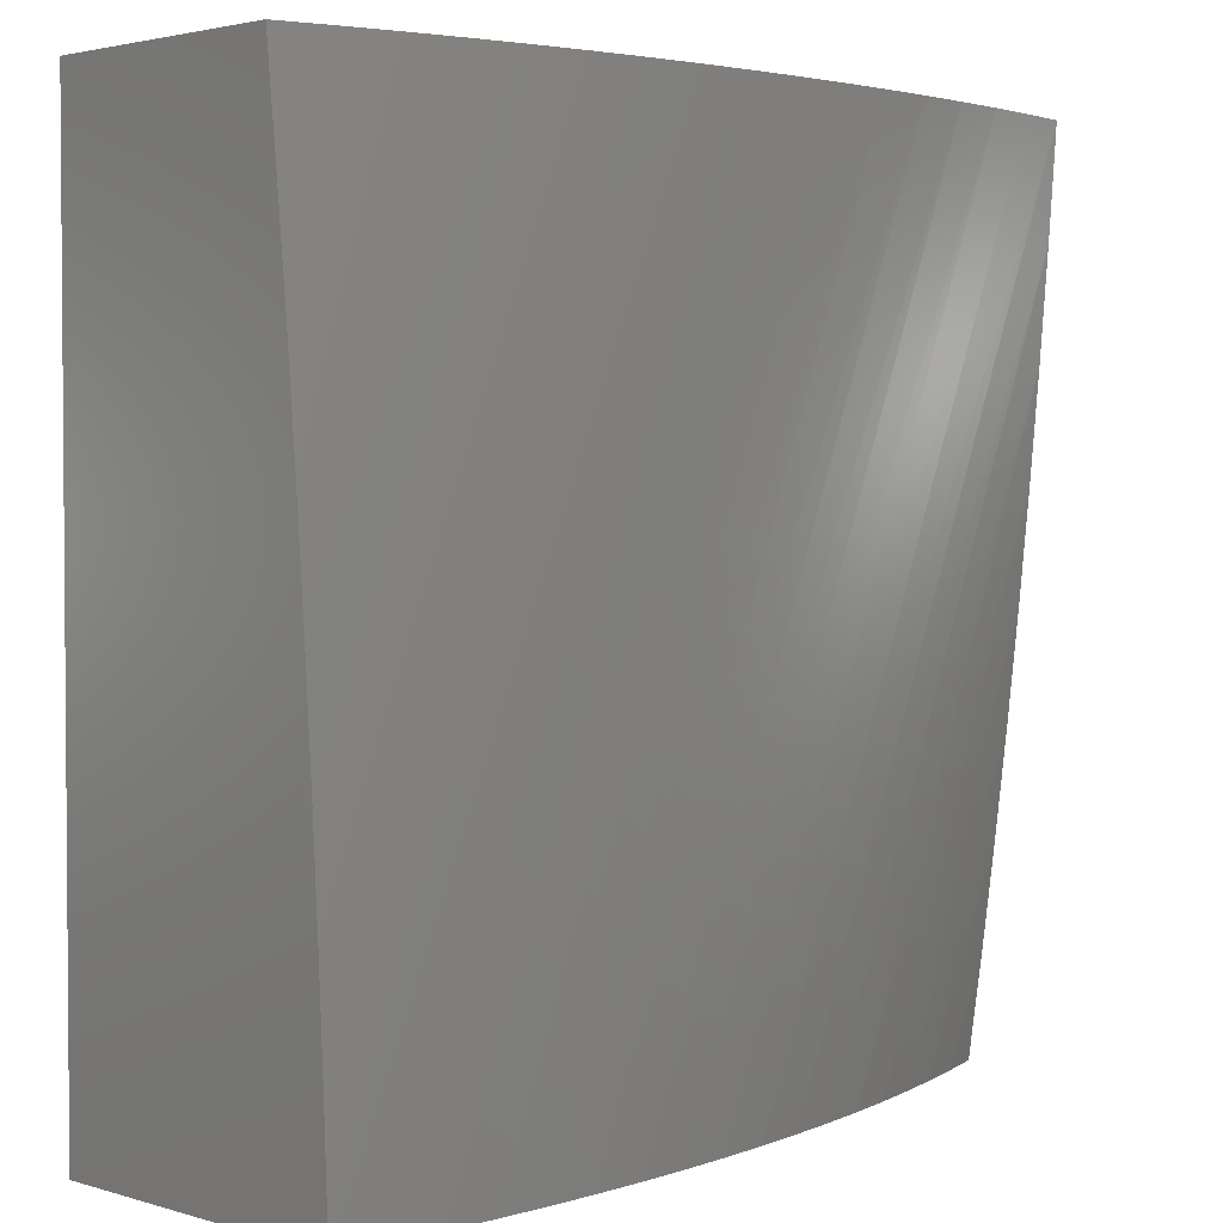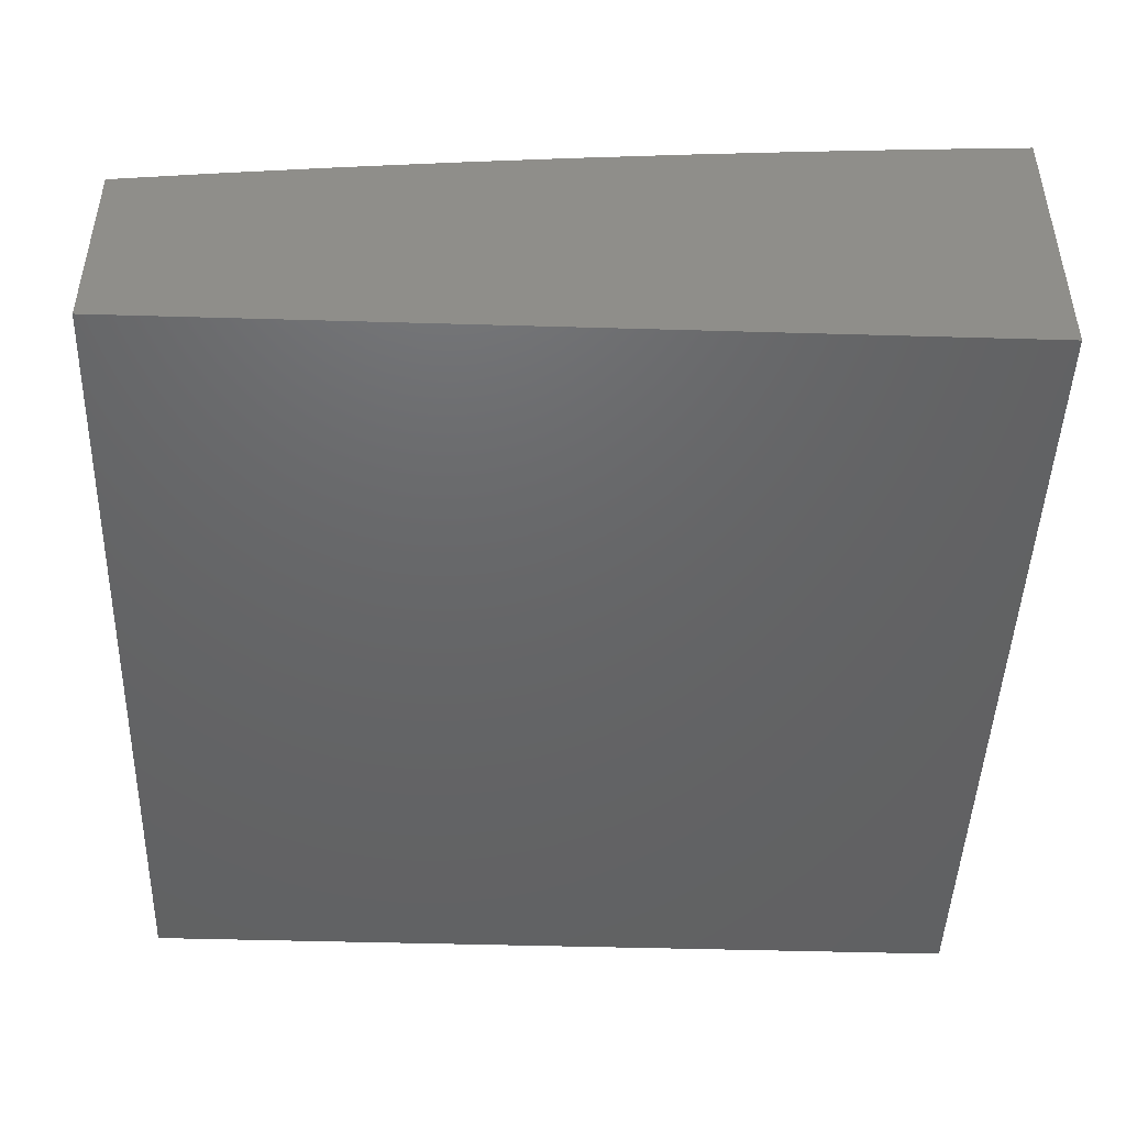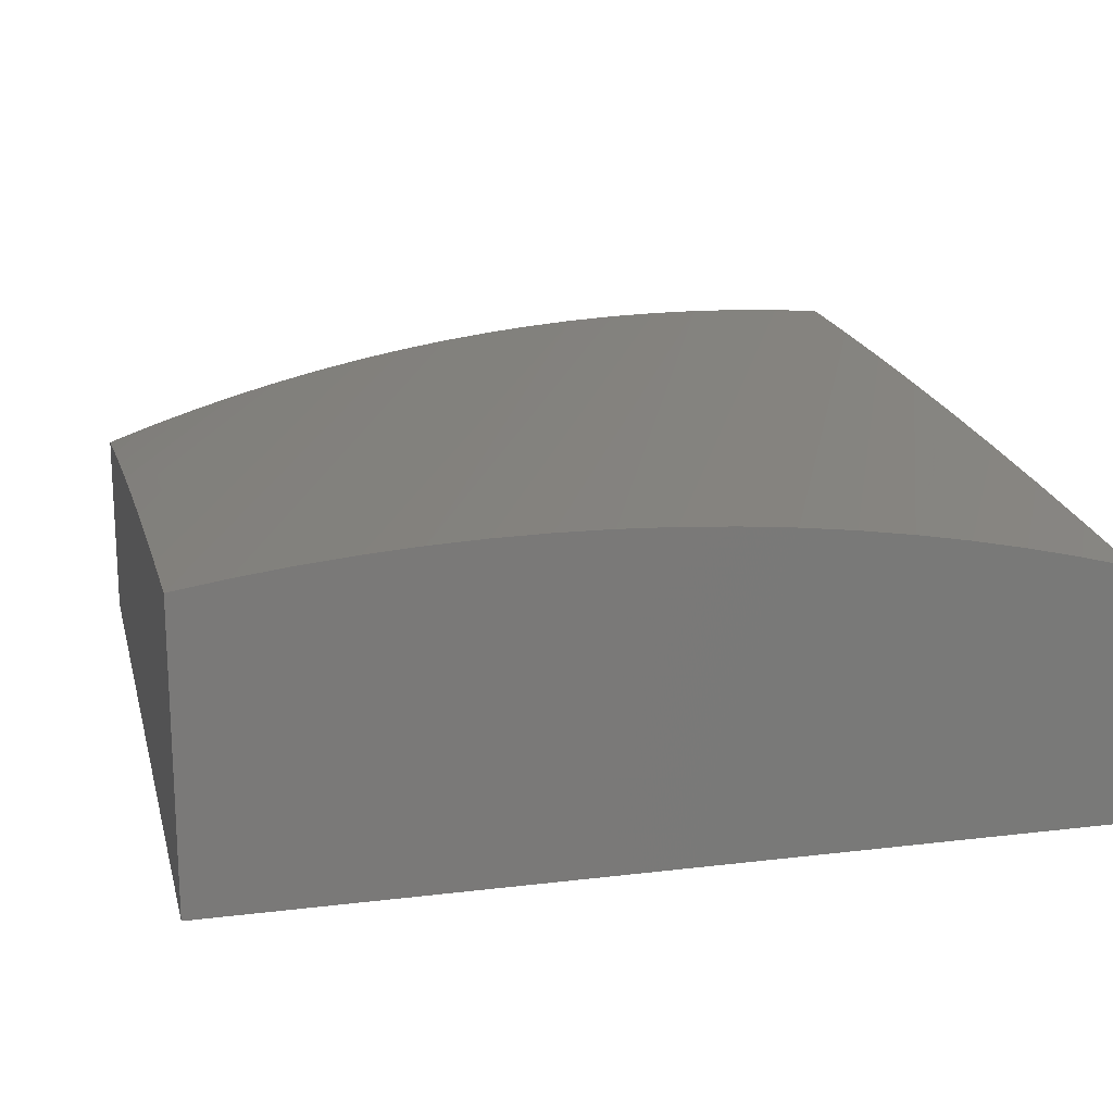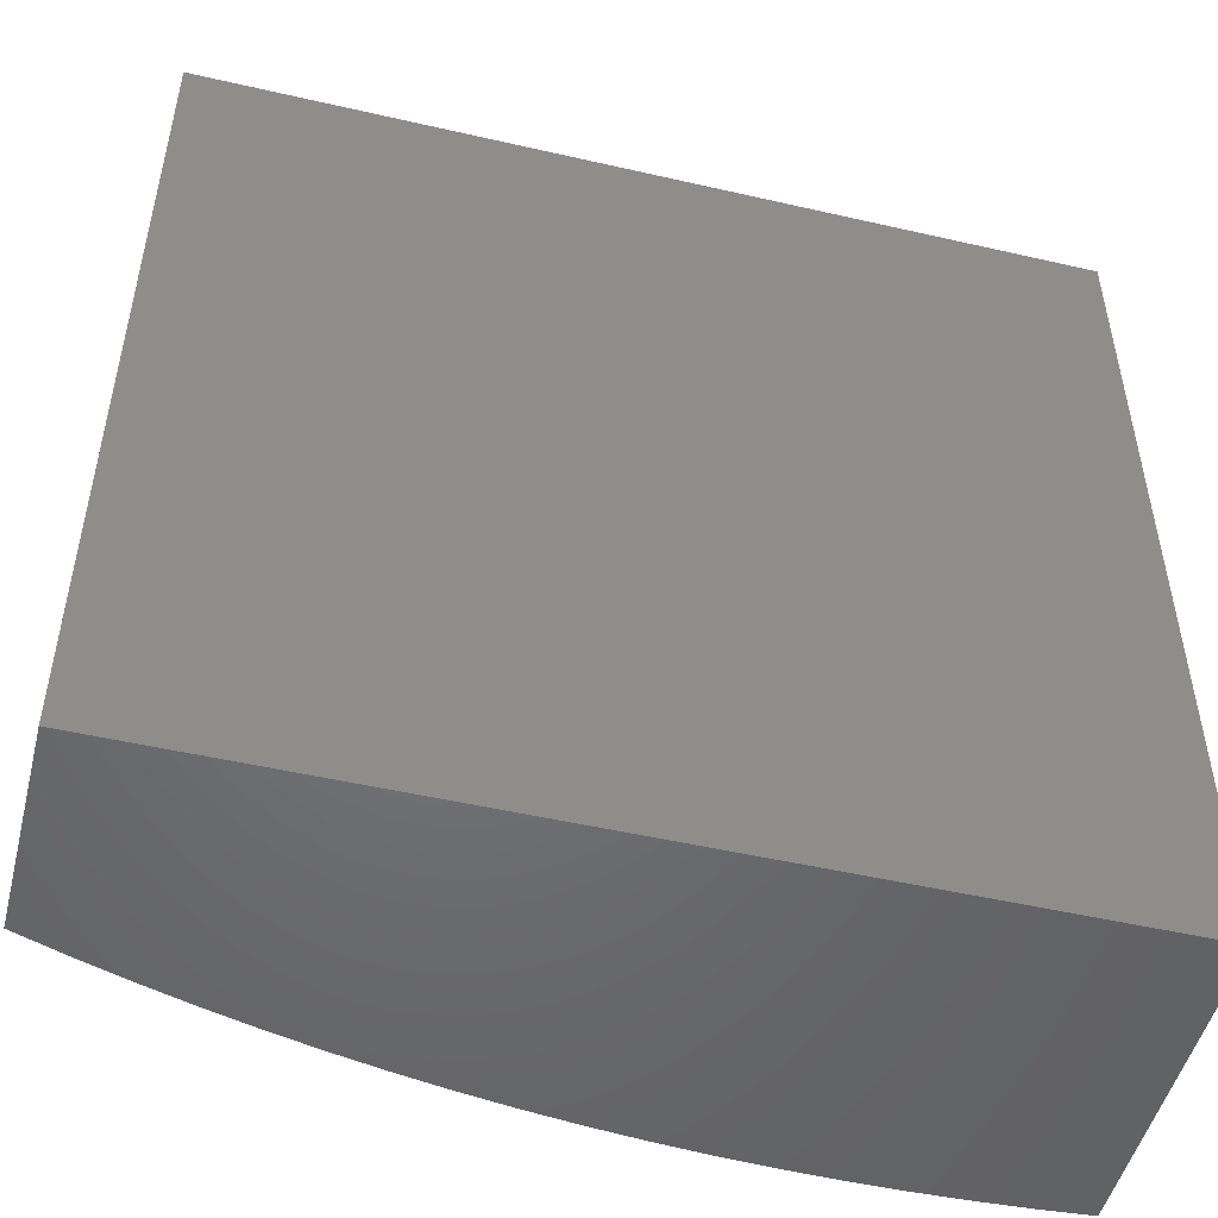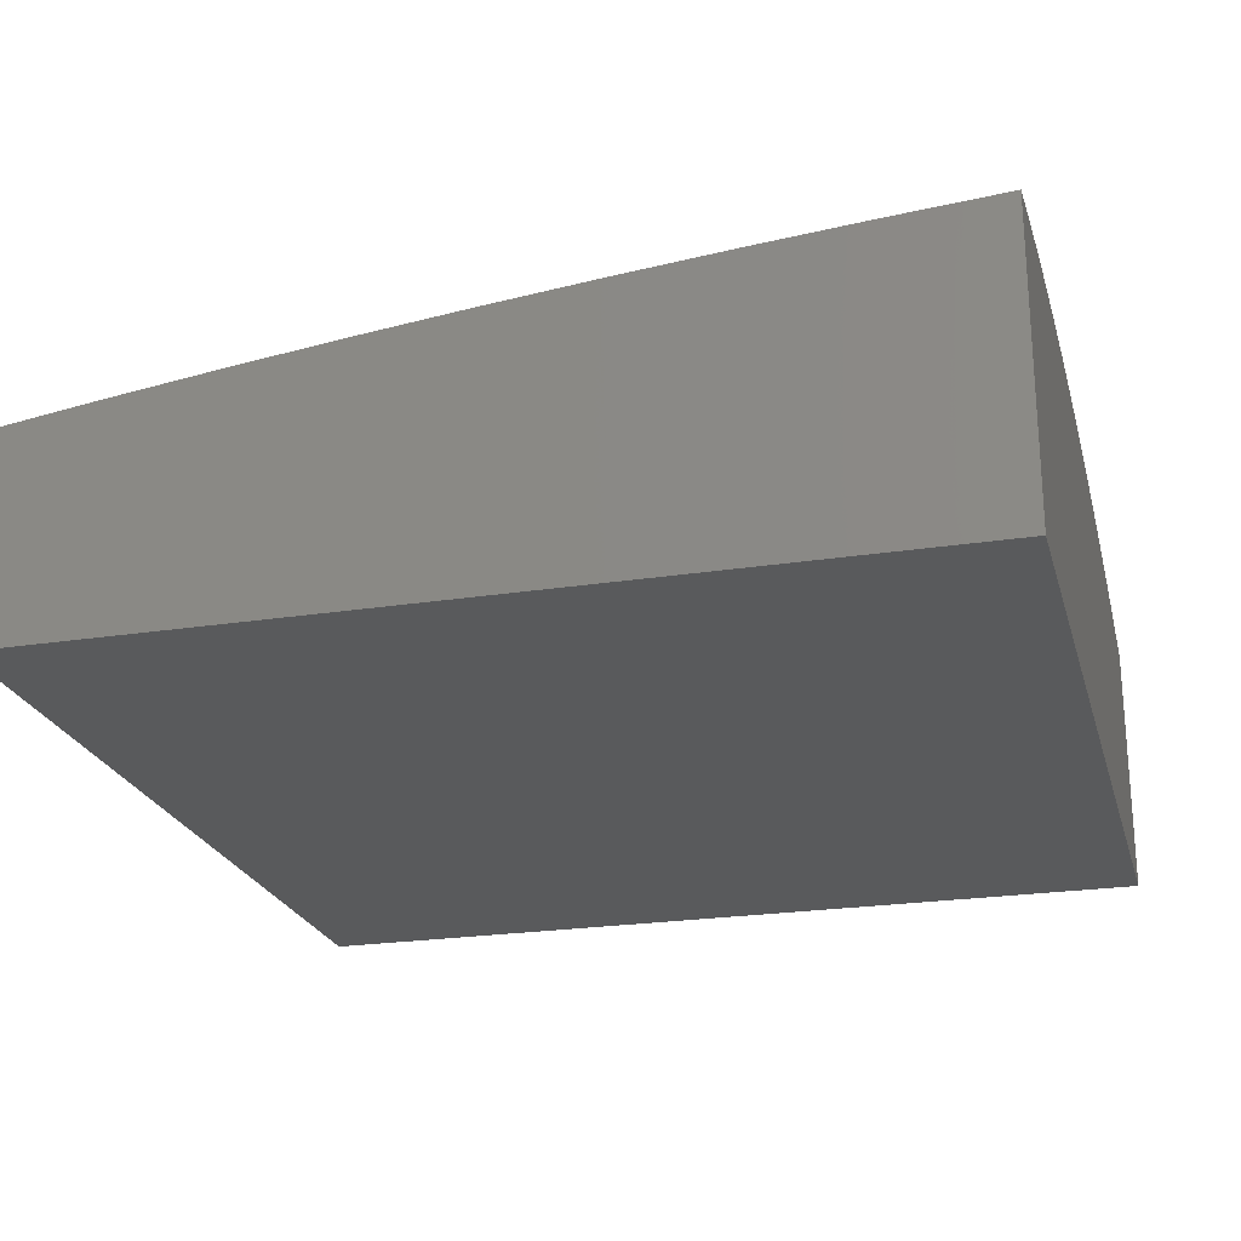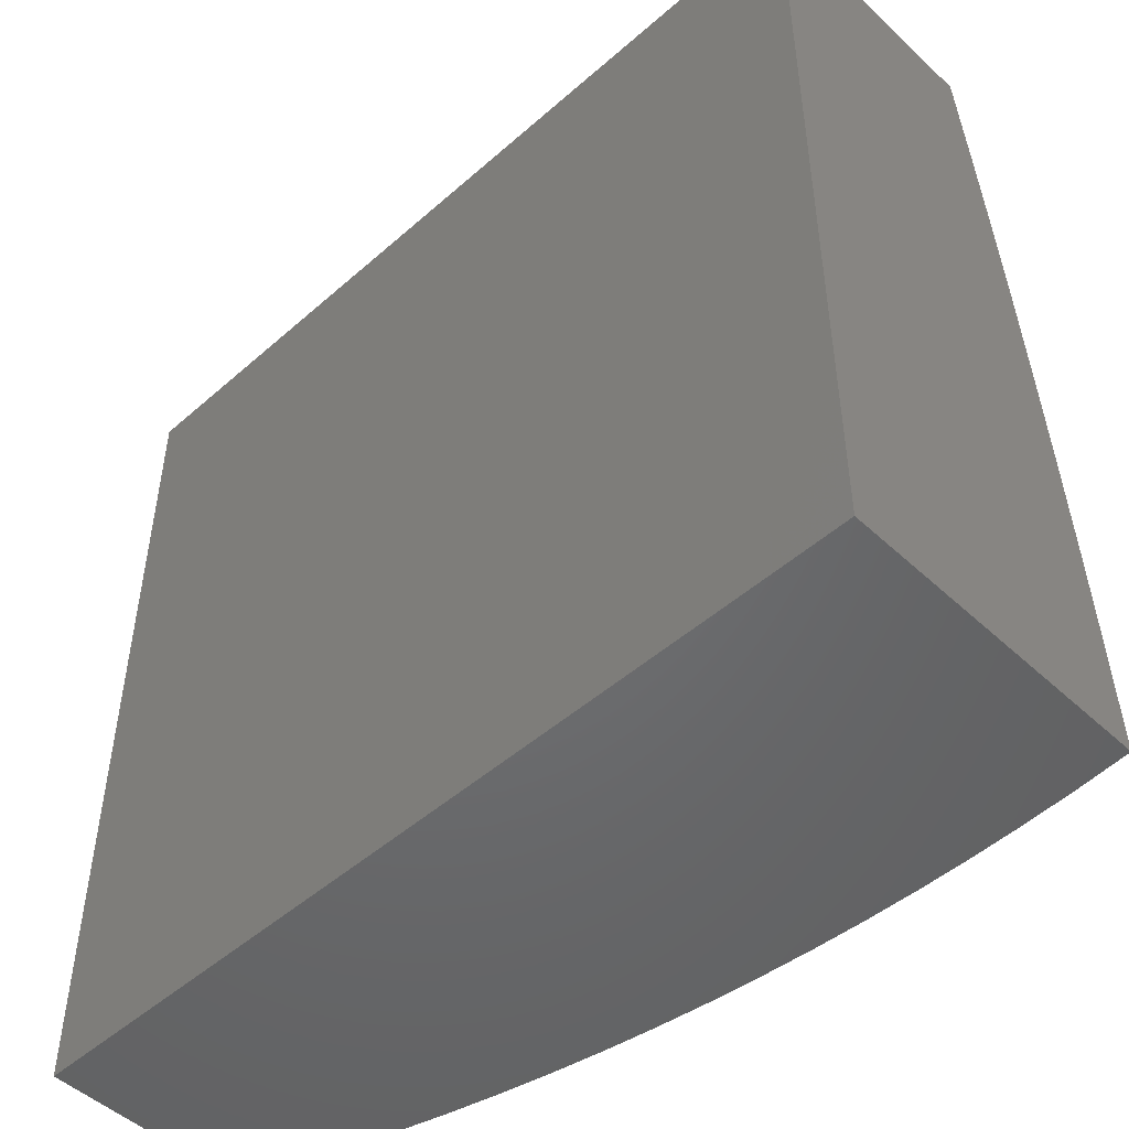
<metadata>
{"format":"stl","ext":"stl","renderer":"f3d","projection":"perspective","resolution":1024,"background":"white","views":[{"elev":2.6,"azim":-44.9,"up":"+Y"},{"elev":-46.4,"azim":88.1,"up":"+Z"},{"elev":17.5,"azim":166.5,"up":"+Z"},{"elev":-49.9,"azim":165.8,"up":"+Y"},{"elev":-23.4,"azim":104.7,"up":"+Z"},{"elev":-49.2,"azim":-135.8,"up":"+Y"}]}
</metadata>
<code>
# stl→obj: 53 verts, 102 faces
v 8.06 20 2.368
v 8.434 21 2.366
v 8 20 2.364
v 8.371 21 2.36
v 8 20.13 2.359
v 8.308 21 2.353
v 8 20.25 2.353
v 8 20.38 2.345
v 8.246 21 2.344
v 8 20.5 2.337
v 8.184 21 2.333
v 8 20.63 2.327
v 8.122 21 2.321
v 8 20.75 2.316
v 8.061 21 2.307
v 8 20.88 2.304
v 8 21 2.291
v 8.497 21 2.37
v 8.12 20 2.371
v 8.56 21 2.372
v 8.18 20 2.373
v 8.623 21 2.373
v 8.24 20 2.372
v 8.686 21 2.372
v 8.3 20 2.371
v 8.749 21 2.369
v 8.359 20 2.367
v 8.812 21 2.364
v 8.419 20 2.363
v 8.875 21 2.358
v 8.479 20 2.356
v 8.938 21 2.35
v 8.538 20 2.348
v 9 21 2.34
v 8.597 20 2.339
v 9 20.87 2.331
v 8.656 20 2.328
v 9 20.74 2.32
v 8.715 20 2.316
v 9 20.62 2.308
v 8.773 20 2.302
v 9 20.49 2.295
v 8.83 20 2.286
v 9 20.37 2.281
v 8.887 20 2.27
v 9 20.24 2.266
v 8.944 20 2.251
v 9 20.12 2.249
v 9 20 2.232
v 9 21 2
v 9 20 2
v 8 20 2
v 8 21 2
f 1 2 3
f 3 2 4
f 3 4 5
f 5 4 6
f 5 6 7
f 7 6 8
f 8 6 9
f 8 9 10
f 10 9 11
f 10 11 12
f 12 11 13
f 12 13 14
f 14 13 15
f 14 15 16
f 16 15 17
f 2 1 18
f 18 1 19
f 18 19 20
f 20 19 21
f 20 21 22
f 22 21 23
f 22 23 24
f 24 23 25
f 24 25 26
f 26 25 27
f 26 27 28
f 28 27 29
f 28 29 30
f 30 29 31
f 30 31 32
f 32 31 33
f 32 33 34
f 34 33 35
f 34 35 36
f 36 35 37
f 36 37 38
f 38 37 39
f 38 39 40
f 40 39 41
f 40 41 42
f 42 41 43
f 42 43 44
f 44 43 45
f 44 45 46
f 46 45 47
f 46 47 48
f 48 47 49
f 34 36 50
f 50 36 38
f 50 38 40
f 40 42 50
f 50 42 44
f 50 44 46
f 50 46 51
f 51 46 48
f 51 48 49
f 49 47 51
f 51 47 45
f 51 45 43
f 51 43 52
f 52 43 41
f 52 41 39
f 39 37 52
f 52 37 35
f 52 35 33
f 33 31 52
f 52 31 29
f 52 29 27
f 27 25 52
f 52 25 23
f 52 23 21
f 21 19 52
f 52 19 1
f 52 1 3
f 51 52 50
f 50 52 53
f 3 5 52
f 52 5 7
f 52 7 8
f 8 10 52
f 52 10 12
f 52 12 53
f 53 12 14
f 53 14 16
f 16 17 53
f 17 15 53
f 53 15 13
f 53 13 11
f 11 9 53
f 53 9 6
f 53 6 4
f 53 4 50
f 50 4 2
f 50 2 18
f 18 20 50
f 50 20 22
f 50 22 24
f 24 26 50
f 50 26 28
f 50 28 30
f 30 32 50
f 50 32 34

</code>
